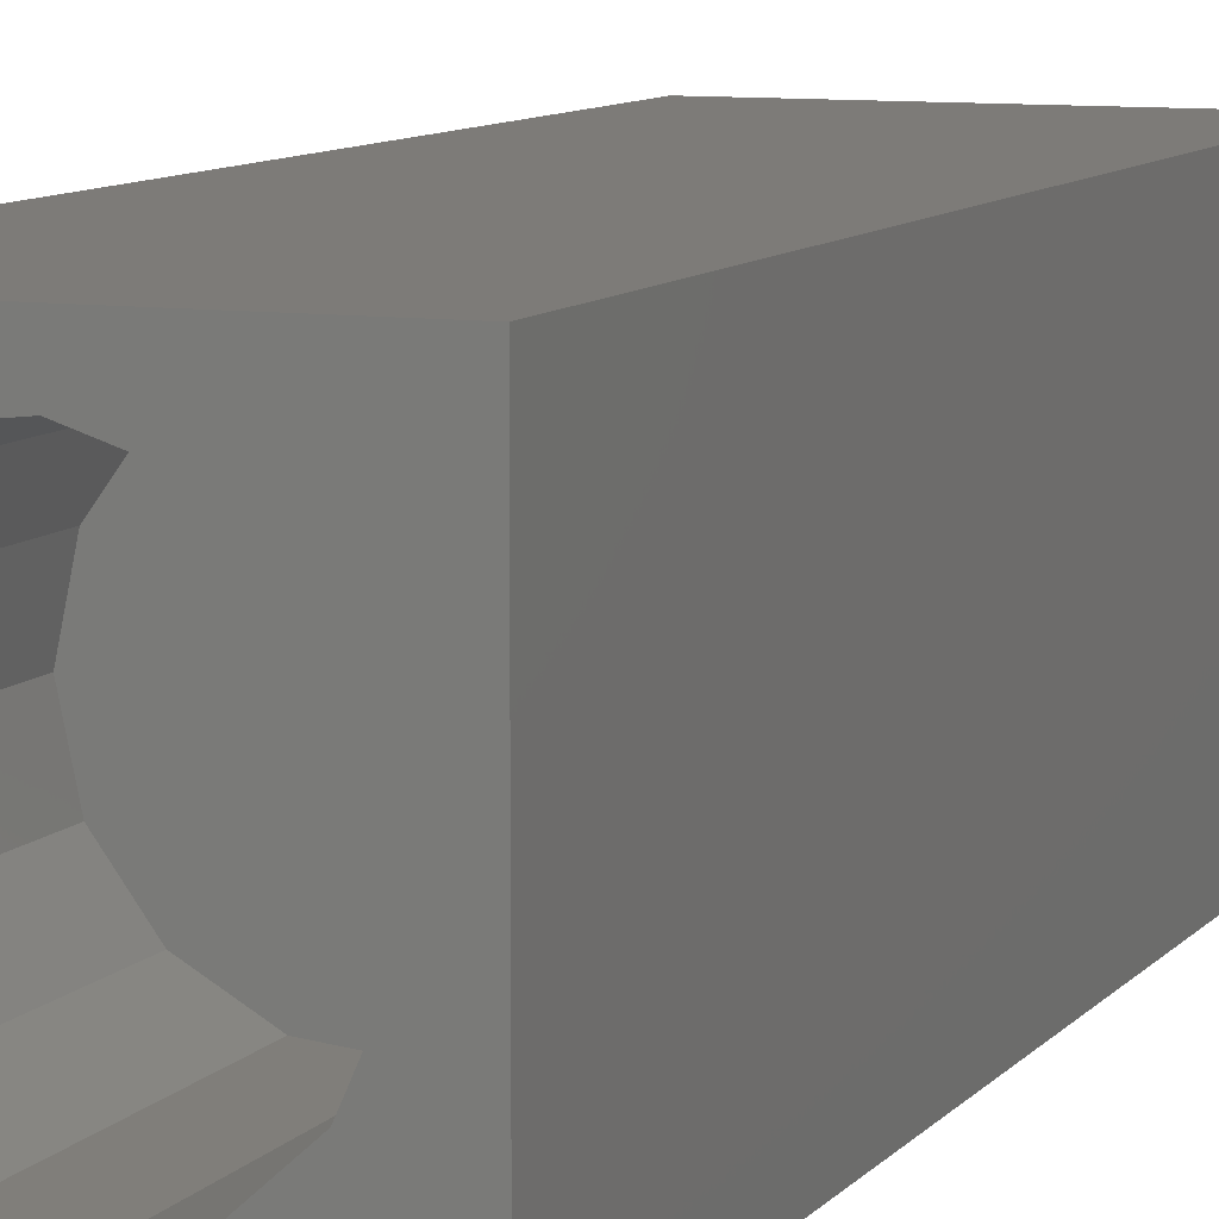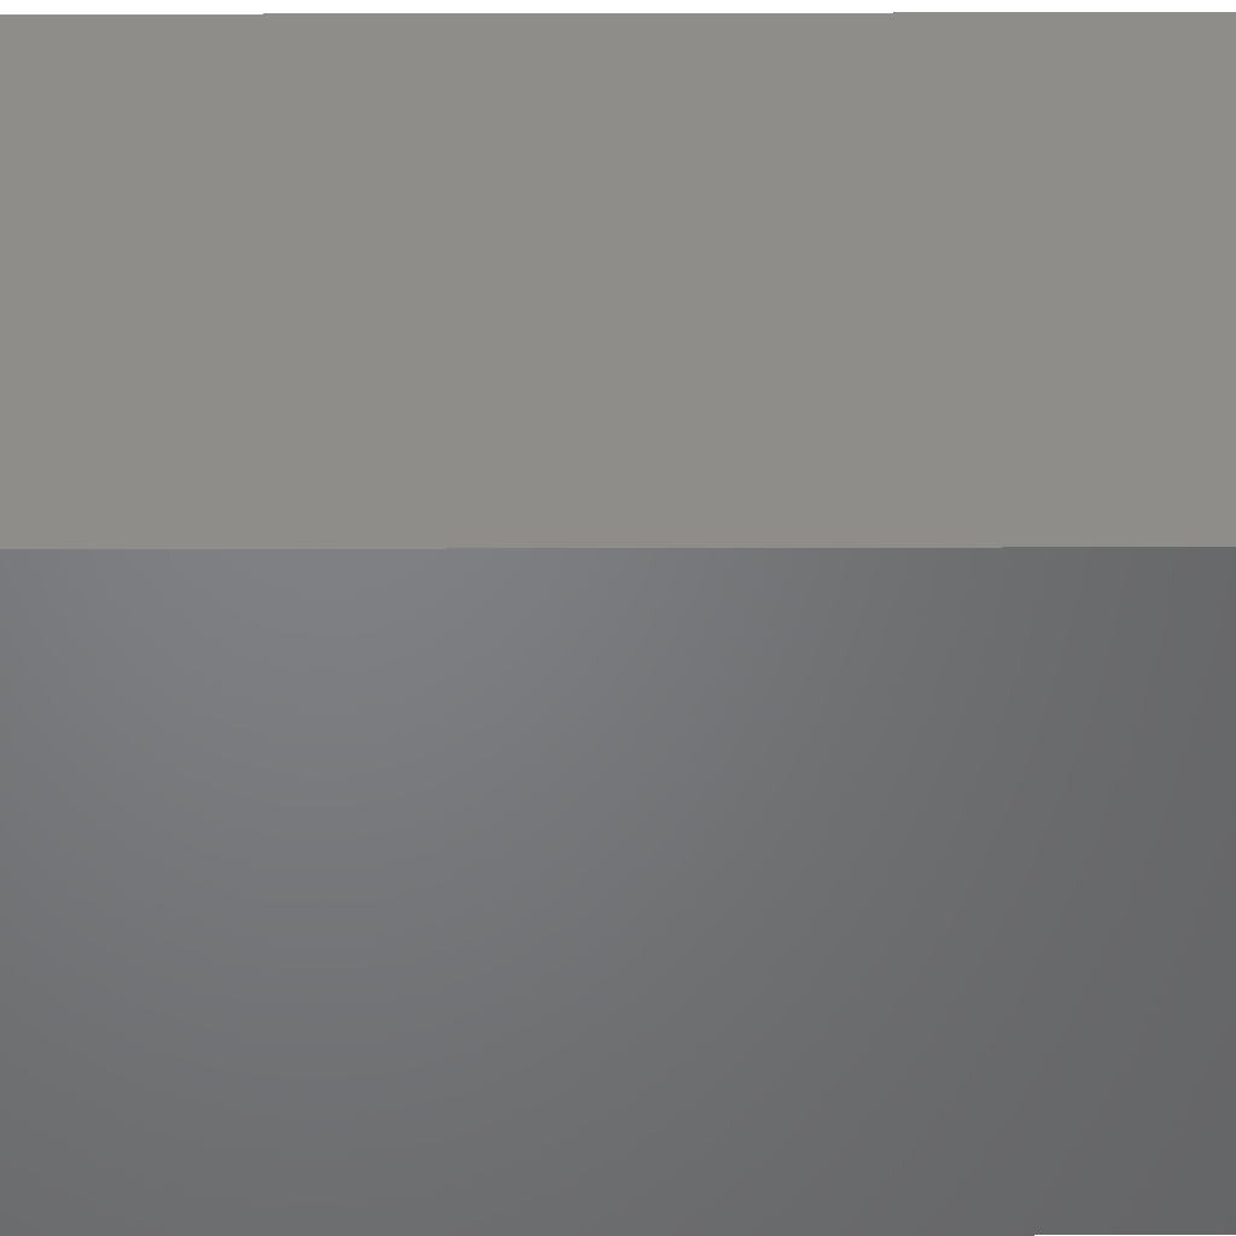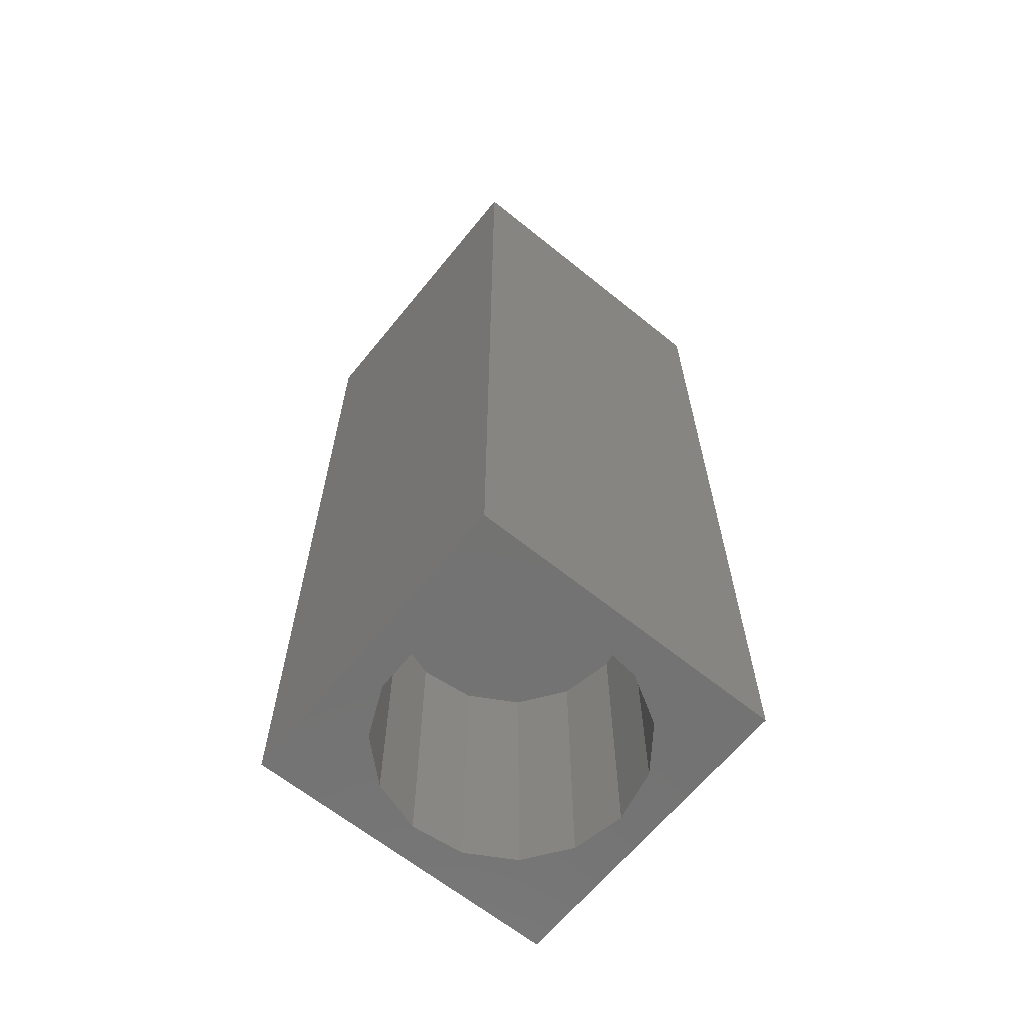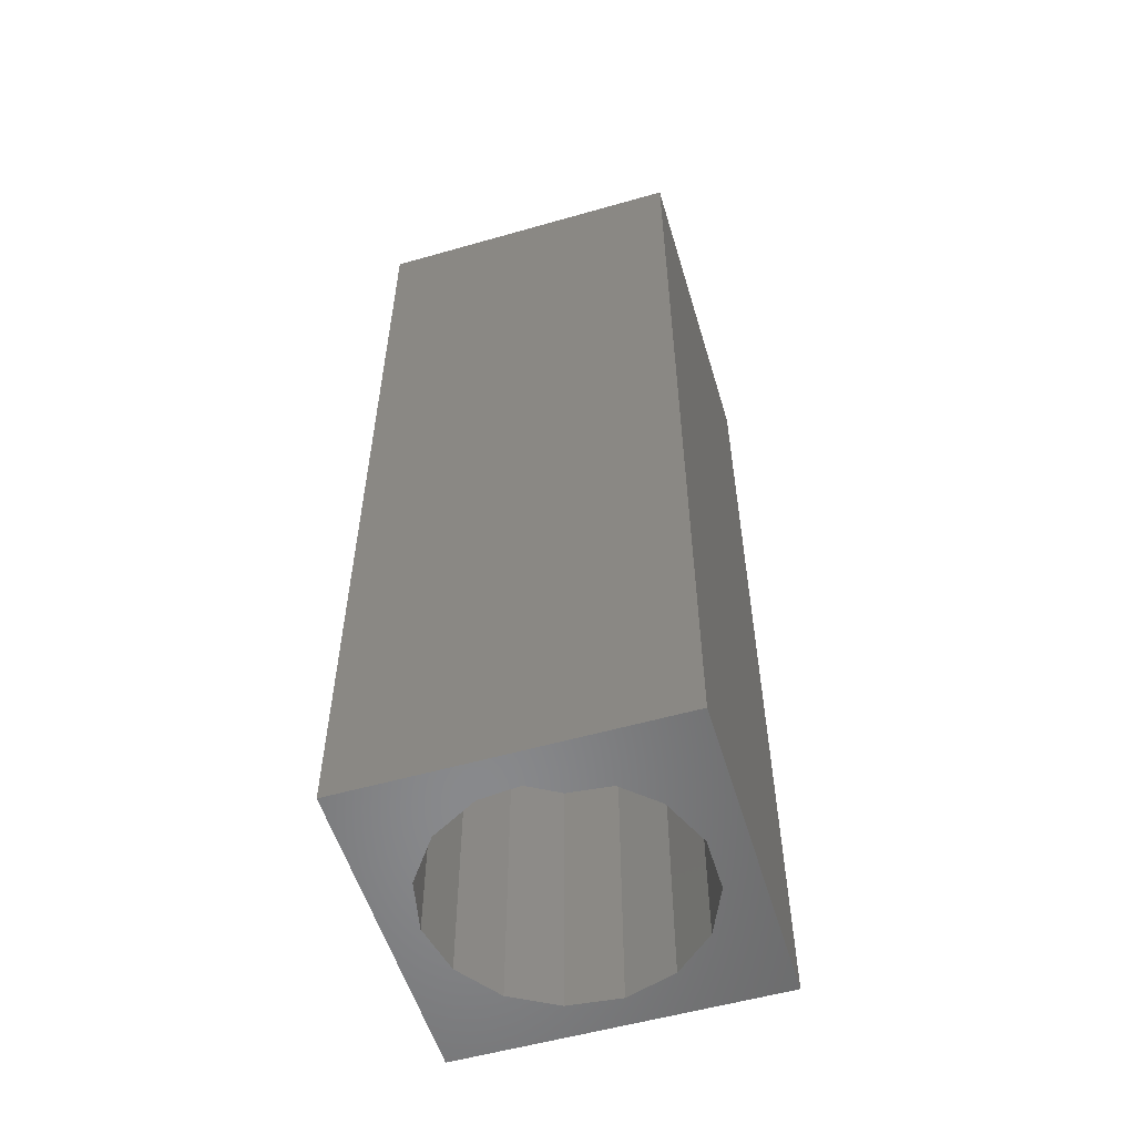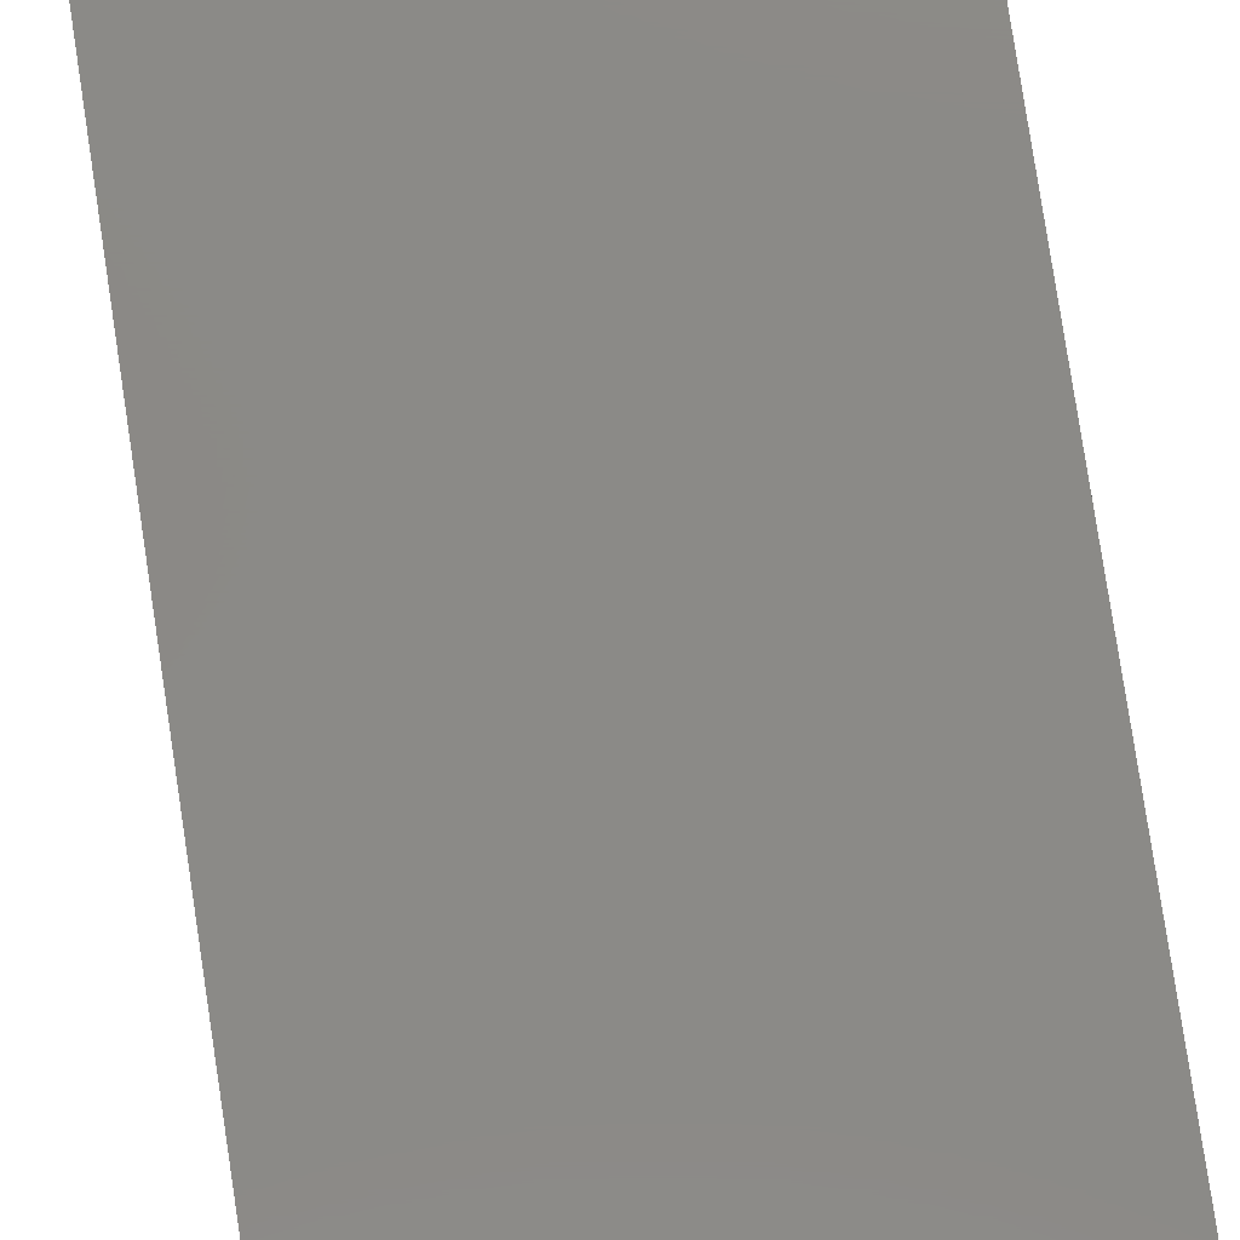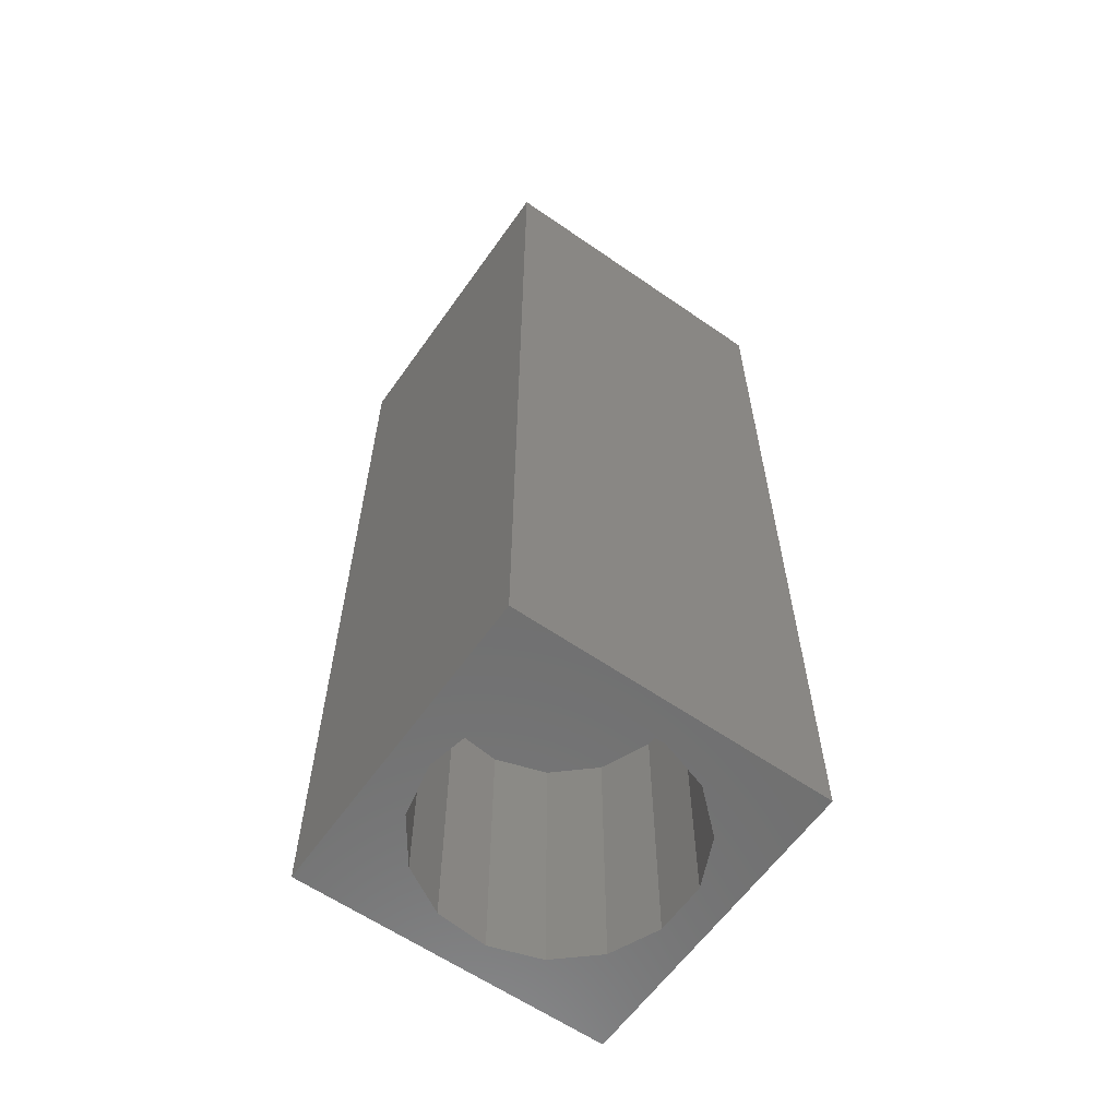
<metadata>
{"format":"stl","ext":"stl","renderer":"f3d","projection":"perspective","resolution":1024,"background":"white","views":[{"elev":8.9,"azim":-158.4,"up":"+Y"},{"elev":39.2,"azim":89.8,"up":"+Y"},{"elev":-64.6,"azim":-39.1,"up":"+Z"},{"elev":-55.5,"azim":-163.3,"up":"+Z"},{"elev":79.1,"azim":171.4,"up":"+Y"},{"elev":-61.2,"azim":144.8,"up":"+Z"}]}
</metadata>
<code>
# stl→obj: 38 verts, 72 faces
v 5 0 15
v 5 5 0
v 5 5 15
v 5 0 0
v 0 5 15
v 0 0 15
v 4.5 2.5 0
v 4.327 1.687 0
v 3.838 1.014 0
v 3.118 0.5979 0
v 2.291 0.511 0
v 0.5437 2.084 0
v 0 0 0
v 0.5437 2.916 0
v 0.882 1.324 0
v 1.5 0.7679 0
v 4.327 3.313 0
v 3.838 3.986 0
v 3.118 4.402 0
v 2.291 4.489 0
v 0 5 0
v 1.5 4.232 0
v 0.882 3.676 0
v 0.5437 2.084 4.34
v 0.5437 2.916 4.34
v 3.838 3.986 4.34
v 4.327 3.313 4.34
v 4.5 2.5 4.34
v 3.118 4.402 4.34
v 2.291 4.489 4.34
v 3.118 0.5979 4.34
v 3.838 1.014 4.34
v 1.5 4.232 4.34
v 0.882 3.676 4.34
v 4.327 1.687 4.34
v 2.291 0.511 4.34
v 1.5 0.7679 4.34
v 0.882 1.324 4.34
f 1 2 3
f 2 1 4
f 5 1 3
f 1 5 6
f 4 7 2
f 4 8 7
f 4 9 8
f 4 10 9
f 4 11 10
f 12 13 14
f 15 13 12
f 16 13 15
f 11 13 16
f 13 11 4
f 17 2 7
f 18 2 17
f 19 2 18
f 20 2 19
f 20 21 2
f 22 21 20
f 23 21 22
f 14 21 23
f 21 14 13
f 13 5 21
f 5 13 6
f 2 5 3
f 5 2 21
f 13 1 6
f 1 13 4
f 24 14 25
f 14 24 12
f 17 26 18
f 26 17 27
f 7 27 17
f 27 7 28
f 19 26 29
f 26 19 18
f 20 29 30
f 29 20 19
f 9 31 32
f 31 9 10
f 23 33 34
f 33 23 22
f 25 23 34
f 23 25 14
f 9 35 8
f 35 9 32
f 8 28 7
f 28 8 35
f 22 30 33
f 30 22 20
f 10 36 31
f 36 10 11
f 35 27 28
f 32 27 35
f 32 26 27
f 31 26 32
f 31 29 26
f 36 29 31
f 36 30 29
f 37 30 36
f 37 33 30
f 38 33 37
f 38 34 33
f 24 34 38
f 34 24 25
f 16 38 37
f 38 16 15
f 38 12 24
f 12 38 15
f 11 37 36
f 37 11 16

</code>
